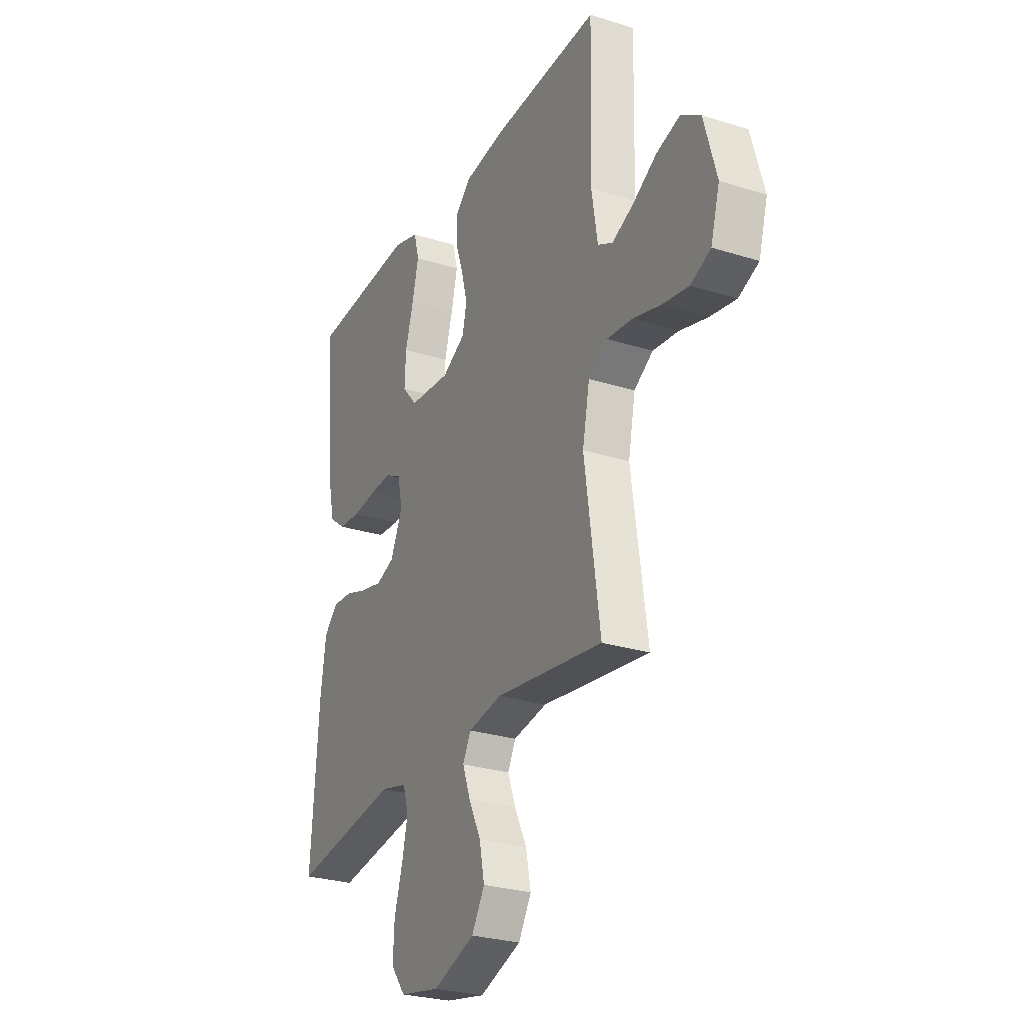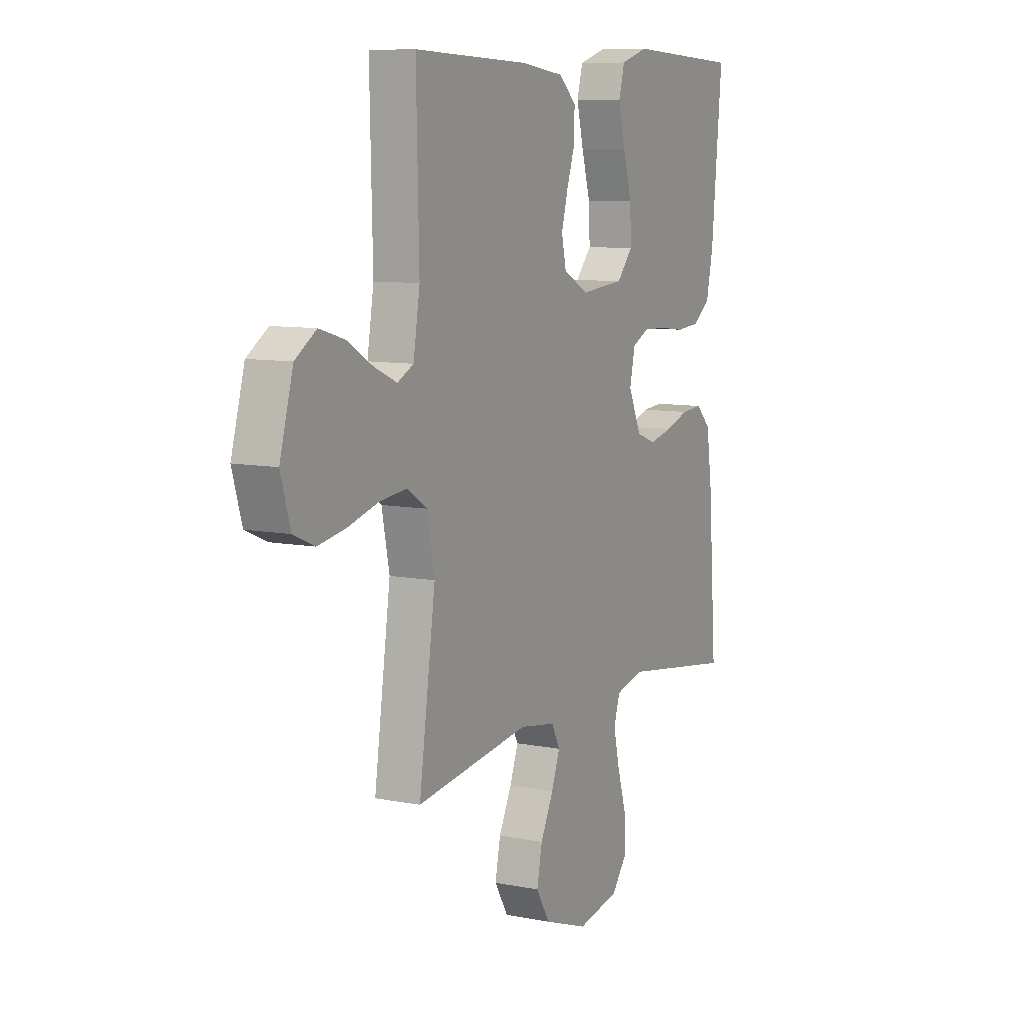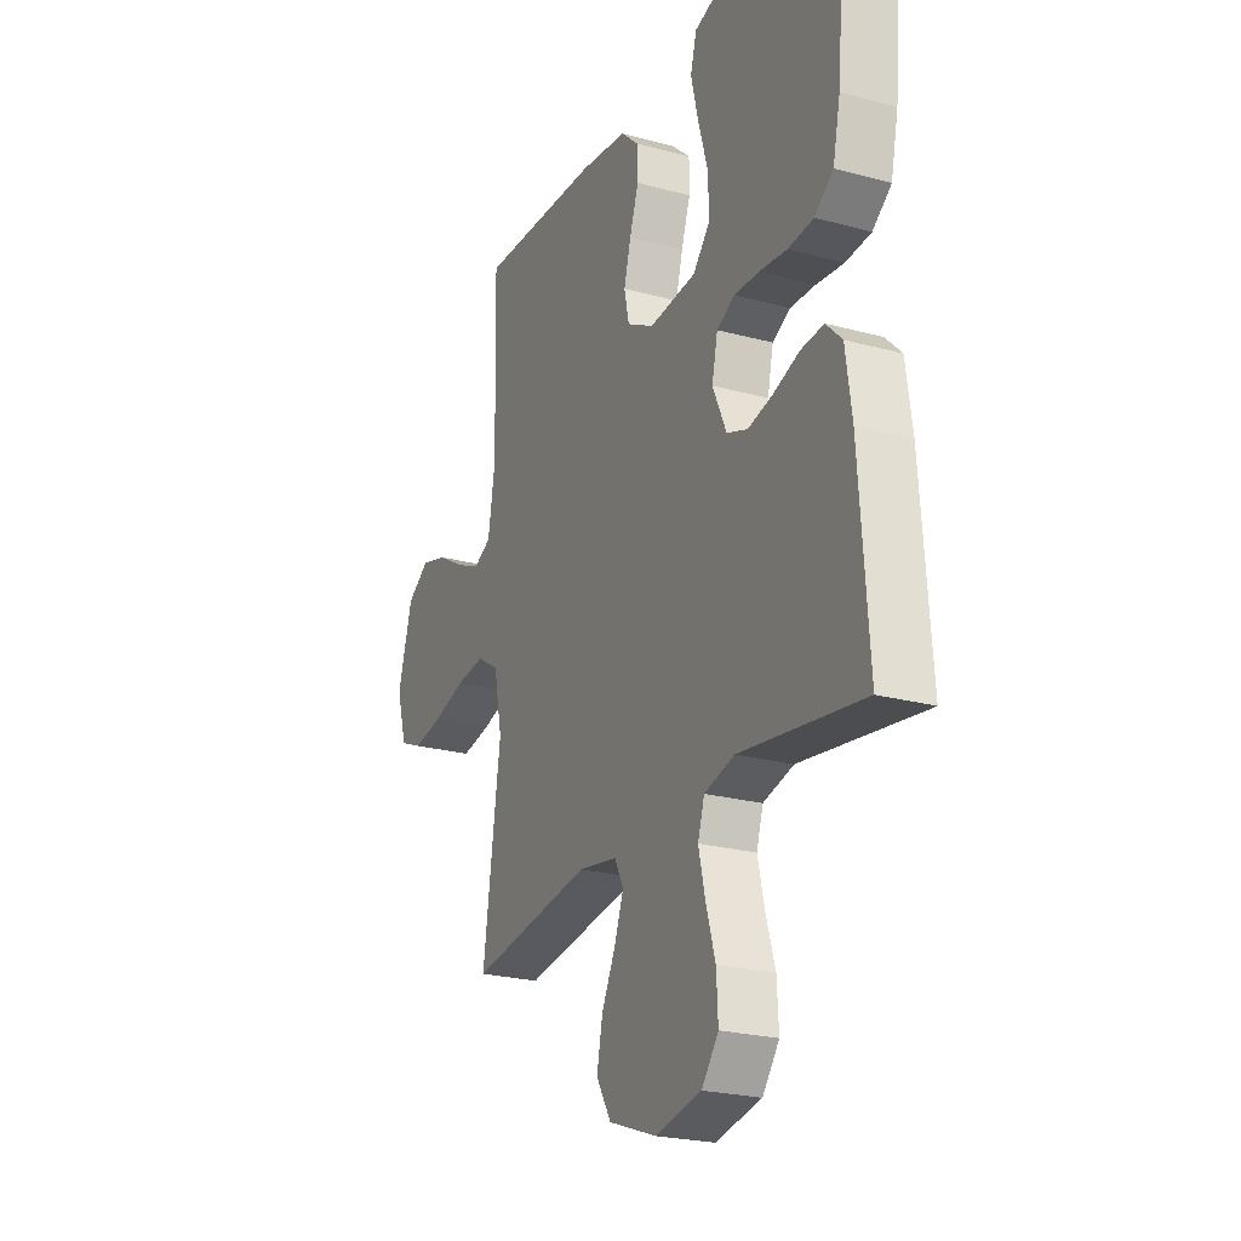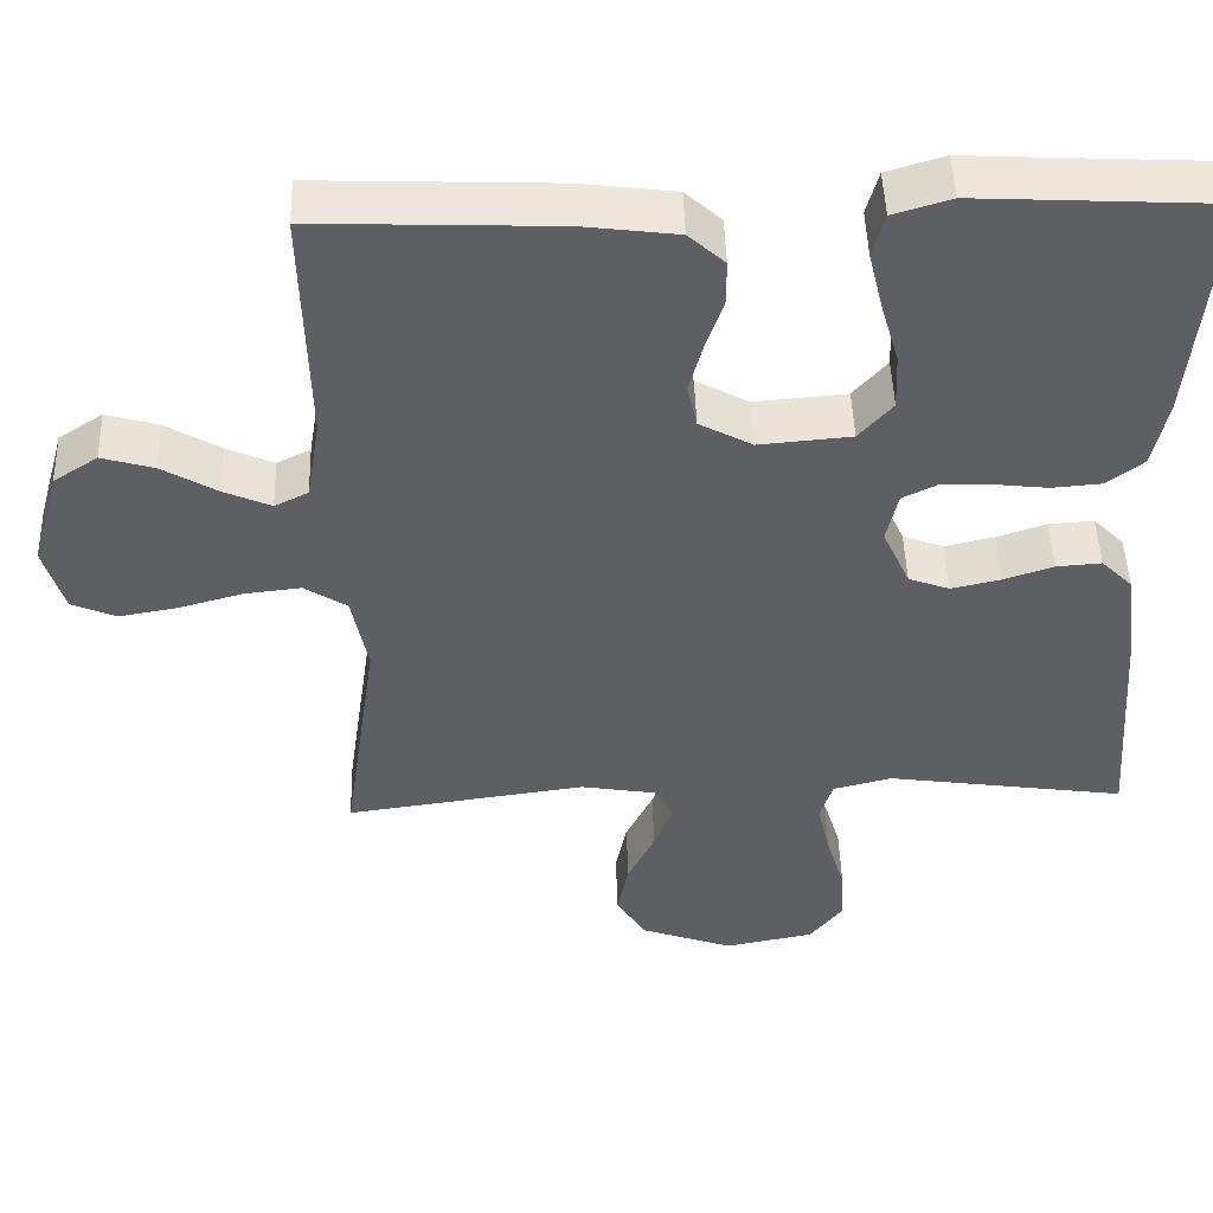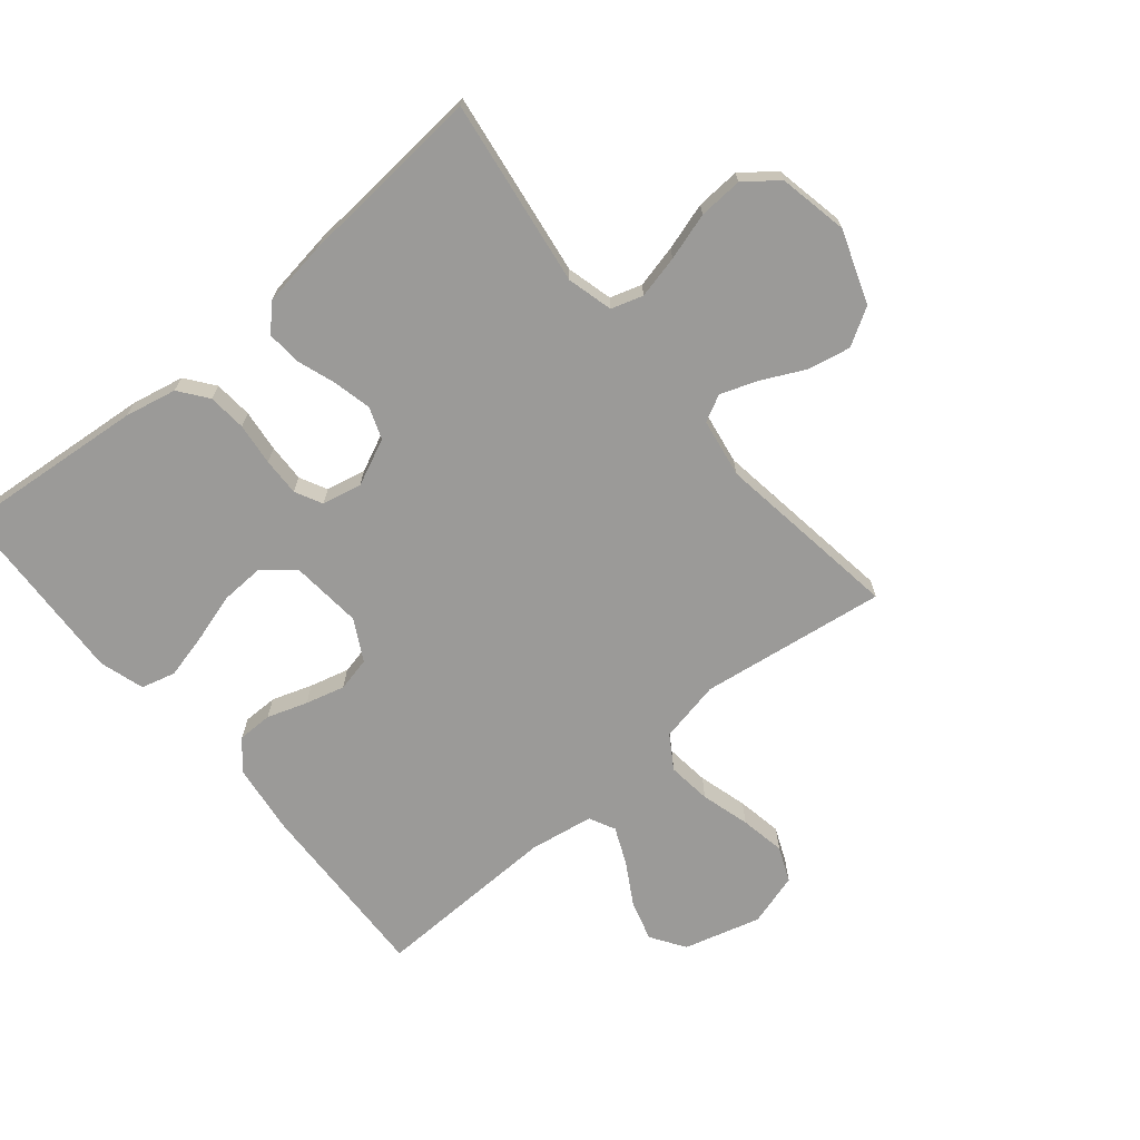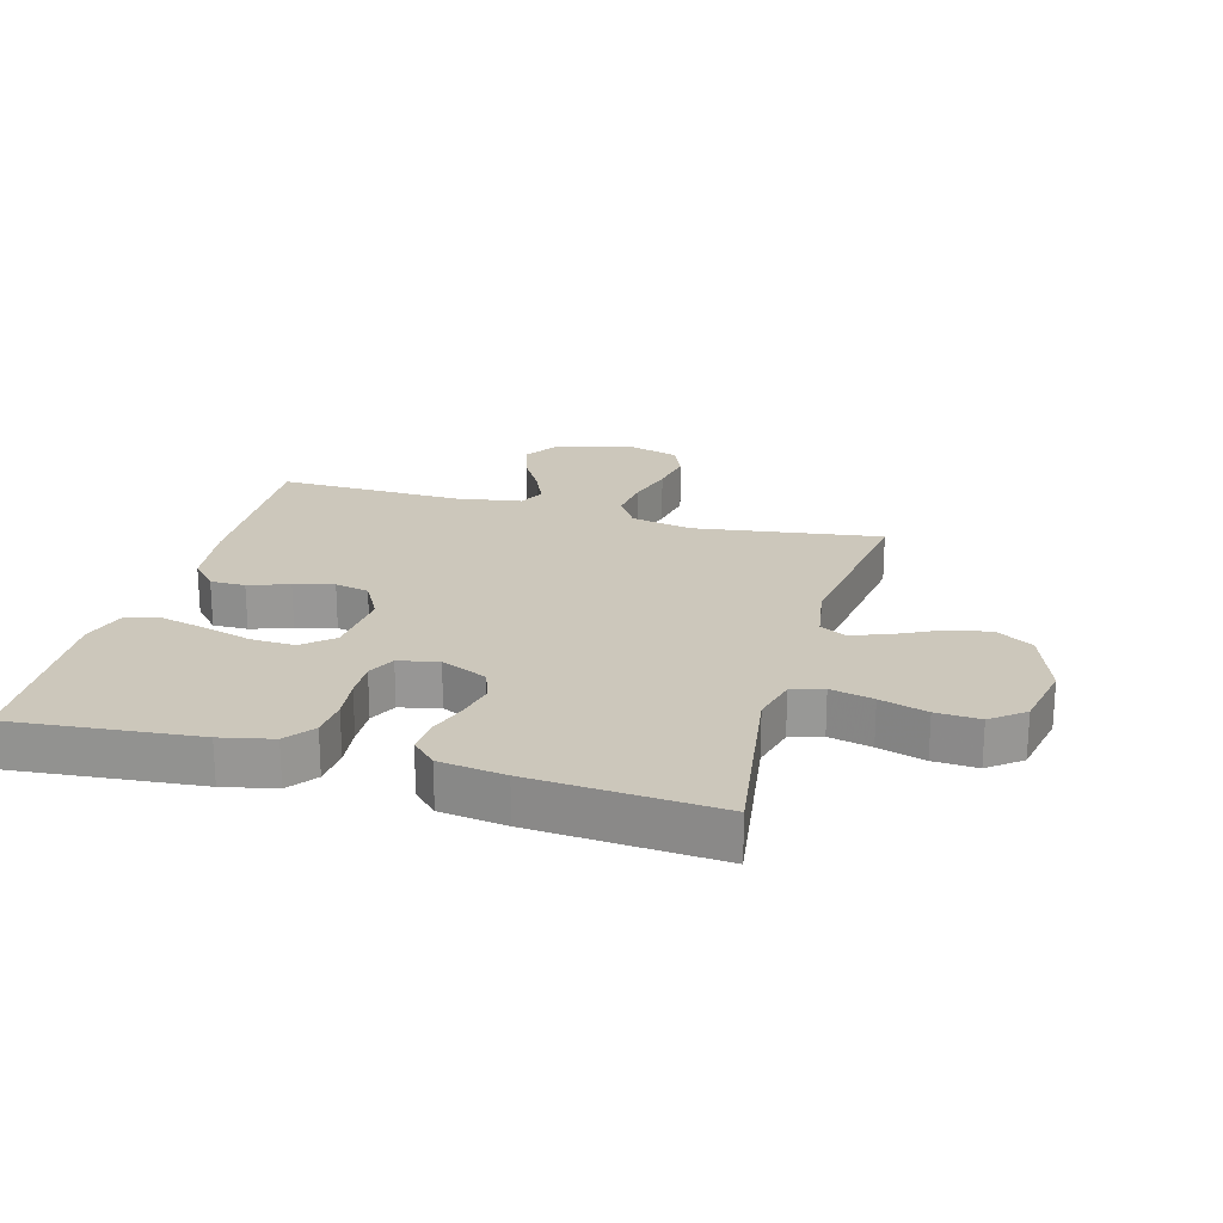
<metadata>
{"format":"obj","ext":"obj","renderer":"f3d","projection":"perspective","resolution":1024,"background":"white","views":[{"elev":-27.3,"azim":-115.9,"up":"+Z"},{"elev":9.0,"azim":-62.3,"up":"+Z"},{"elev":-23.6,"azim":65.6,"up":"+Z"},{"elev":48.0,"azim":-1.8,"up":"+Z"},{"elev":-69.3,"azim":129.9,"up":"+Y"},{"elev":21.7,"azim":105.5,"up":"+Y"}]}
</metadata>
<code>
v -0.5 0.07 -0.5
v -0.457 0.07 -0.2
v -0.477 0.07 -0.1
v -0.53 0.07 -0.066
v -0.601 0.07 -0.074
v -0.68 0.07 -0.096
v -0.753 0.07 -0.109
v -0.809 0.07 -0.085
v -0.834 0.07 0
v -0.799 0.07 0.124
v -0.744 0.07 0.16
v -0.679 0.07 0.141
v -0.611 0.07 0.101
v -0.552 0.07 0.075
v -0.51 0.07 0.096
v -0.493 0.07 0.2
v -0.5 0.07 0.5
v -0.2 0.07 0.488
v -0.084 0.07 0.473
v -0.039 0.07 0.432
v -0.039 0.07 0.376
v -0.061 0.07 0.311
v -0.078 0.07 0.248
v -0.066 0.07 0.193
v 0 0.07 0.157
v 0.115 0.07 0.167
v 0.157 0.07 0.215
v 0.154 0.07 0.286
v 0.131 0.07 0.365
v 0.113 0.07 0.439
v 0.128 0.07 0.494
v 0.2 0.07 0.516
v 0.5 0.07 0.5
v 0.472 0.07 0.2
v 0.454 0.07 0.116
v 0.408 0.07 0.081
v 0.346 0.07 0.076
v 0.278 0.07 0.084
v 0.217 0.07 0.086
v 0.173 0.07 0.064
v 0.159 0.07 0
v 0.193 0.07 -0.075
v 0.244 0.07 -0.094
v 0.306 0.07 -0.08
v 0.368 0.07 -0.059
v 0.424 0.07 -0.055
v 0.463 0.07 -0.094
v 0.478 0.07 -0.2
v 0.5 0.07 -0.5
v 0.2 0.07 -0.456
v 0.126 0.07 -0.475
v 0.11 0.07 -0.526
v 0.126 0.07 -0.595
v 0.149 0.07 -0.671
v 0.153 0.07 -0.742
v 0.112 0.07 -0.795
v 0 0.07 -0.817
v -0.117 0.07 -0.775
v -0.153 0.07 -0.715
v -0.139 0.07 -0.646
v -0.105 0.07 -0.577
v -0.083 0.07 -0.517
v -0.105 0.07 -0.474
v -0.2 0.07 -0.458
v -0.5 0 -0.5
v -0.457 0 -0.2
v -0.477 0 -0.1
v -0.53 0 -0.066
v -0.601 0 -0.074
v -0.68 0 -0.096
v -0.753 0 -0.109
v -0.809 0 -0.085
v -0.834 0 0
v -0.799 0 0.124
v -0.744 0 0.16
v -0.679 0 0.141
v -0.611 0 0.101
v -0.552 0 0.075
v -0.51 0 0.096
v -0.493 0 0.2
v -0.5 0 0.5
v -0.2 0 0.488
v -0.084 0 0.473
v -0.039 0 0.432
v -0.039 0 0.376
v -0.061 0 0.311
v -0.078 0 0.248
v -0.066 0 0.193
v 0 0 0.157
v 0.115 0 0.167
v 0.157 0 0.215
v 0.154 0 0.286
v 0.131 0 0.365
v 0.113 0 0.439
v 0.128 0 0.494
v 0.2 0 0.516
v 0.5 0 0.5
v 0.472 0 0.2
v 0.454 0 0.116
v 0.408 0 0.081
v 0.346 0 0.076
v 0.278 0 0.084
v 0.217 0 0.086
v 0.173 0 0.064
v 0.159 0 0
v 0.193 0 -0.075
v 0.244 0 -0.094
v 0.306 0 -0.08
v 0.368 0 -0.059
v 0.424 0 -0.055
v 0.463 0 -0.094
v 0.478 0 -0.2
v 0.5 0 -0.5
v 0.2 0 -0.456
v 0.126 0 -0.475
v 0.11 0 -0.526
v 0.126 0 -0.595
v 0.149 0 -0.671
v 0.153 0 -0.742
v 0.112 0 -0.795
v 0 0 -0.817
v -0.117 0 -0.775
v -0.153 0 -0.715
v -0.139 0 -0.646
v -0.105 0 -0.577
v -0.083 0 -0.517
v -0.105 0 -0.474
v -0.2 0 -0.458
f 58 59 60 61
f 58 61 62
f 57 58 62
f 56 57 62
f 53 54 55 56
f 52 53 56 62
f 51 52 62 63
f 47 48 49 50
f 44 45 46 47
f 43 44 47 50
f 42 43 50 51
f 35 36 37 38
f 35 38 39
f 34 35 39
f 33 34 39
f 32 33 39 40
f 28 29 30 31
f 28 31 32
f 27 28 32 40
f 19 20 21 22
f 19 22 23
f 16 17 18 19
f 15 16 19 23
f 14 15 23 24
f 10 11 12 13
f 10 13 14
f 9 10 14
f 5 6 7 8
f 4 5 8 9
f 64 1 2
f 64 2 3
f 63 64 3
f 41 42 51 63
f 41 63 3
f 26 27 40 41
f 25 26 41 3
f 24 25 3 4
f 4 9 14 24
f 125 124 123 122
f 126 125 122
f 126 122 121
f 126 121 120
f 120 119 118 117
f 126 120 117 116
f 127 126 116 115
f 114 113 112 111
f 111 110 109 108
f 114 111 108 107
f 115 114 107 106
f 102 101 100 99
f 103 102 99
f 103 99 98
f 103 98 97
f 104 103 97 96
f 95 94 93 92
f 96 95 92
f 104 96 92 91
f 86 85 84 83
f 87 86 83
f 83 82 81 80
f 87 83 80 79
f 88 87 79 78
f 77 76 75 74
f 78 77 74
f 78 74 73
f 72 71 70 69
f 73 72 69 68
f 66 65 128
f 67 66 128
f 67 128 127
f 127 115 106 105
f 67 127 105
f 105 104 91 90
f 67 105 90 89
f 68 67 89 88
f 88 78 73 68
f 1 65 66 2
f 2 66 67 3
f 3 67 68 4
f 4 68 69 5
f 5 69 70 6
f 6 70 71 7
f 7 71 72 8
f 8 72 73 9
f 9 73 74 10
f 10 74 75 11
f 11 75 76 12
f 12 76 77 13
f 13 77 78 14
f 14 78 79 15
f 15 79 80 16
f 16 80 81 17
f 17 81 82 18
f 18 82 83 19
f 19 83 84 20
f 20 84 85 21
f 21 85 86 22
f 22 86 87 23
f 23 87 88 24
f 24 88 89 25
f 25 89 90 26
f 26 90 91 27
f 27 91 92 28
f 28 92 93 29
f 29 93 94 30
f 30 94 95 31
f 31 95 96 32
f 32 96 97 33
f 33 97 98 34
f 34 98 99 35
f 35 99 100 36
f 36 100 101 37
f 37 101 102 38
f 38 102 103 39
f 39 103 104 40
f 40 104 105 41
f 41 105 106 42
f 42 106 107 43
f 43 107 108 44
f 44 108 109 45
f 45 109 110 46
f 46 110 111 47
f 47 111 112 48
f 48 112 113 49
f 49 113 114 50
f 50 114 115 51
f 51 115 116 52
f 52 116 117 53
f 53 117 118 54
f 54 118 119 55
f 55 119 120 56
f 56 120 121 57
f 57 121 122 58
f 58 122 123 59
f 59 123 124 60
f 60 124 125 61
f 61 125 126 62
f 62 126 127 63
f 63 127 128 64
f 64 128 65 1

</code>
